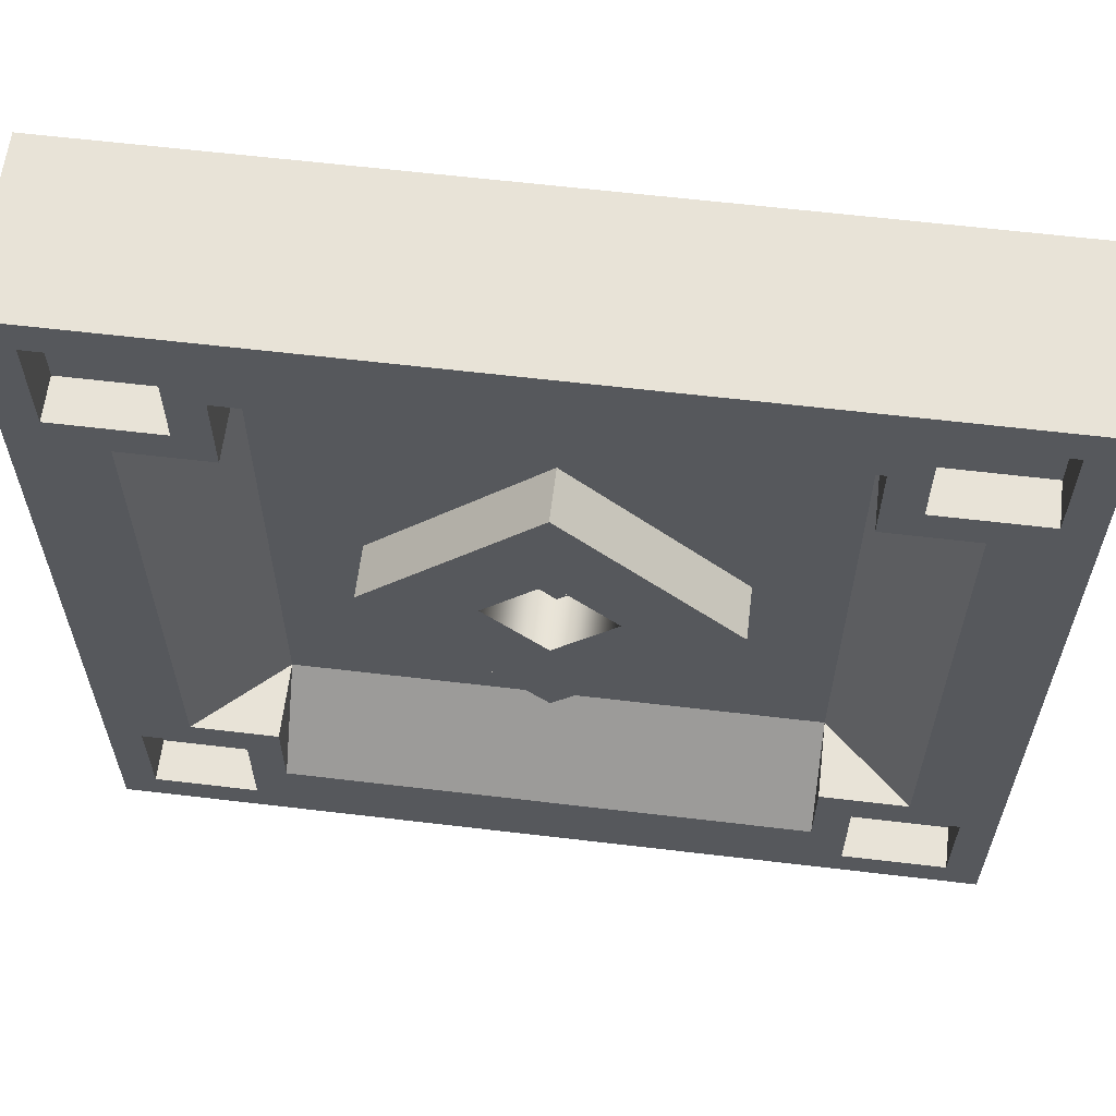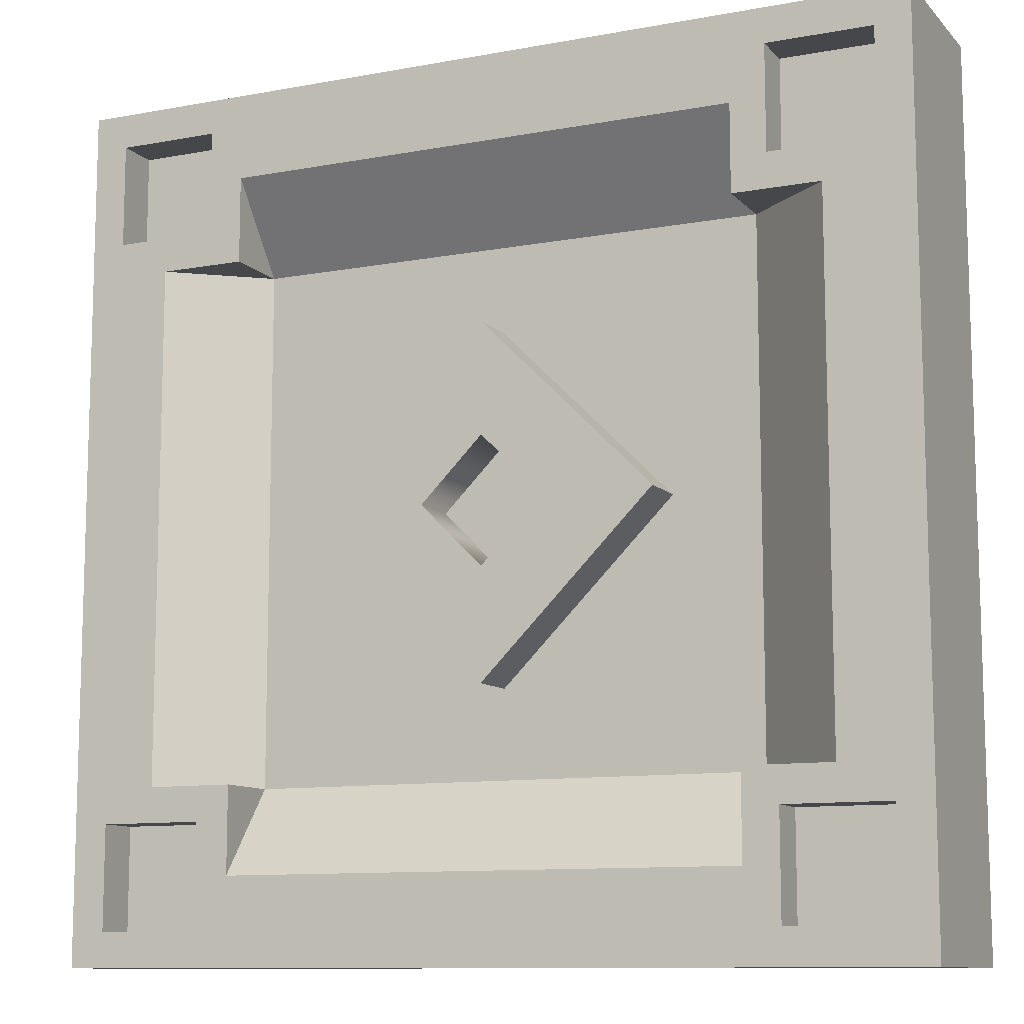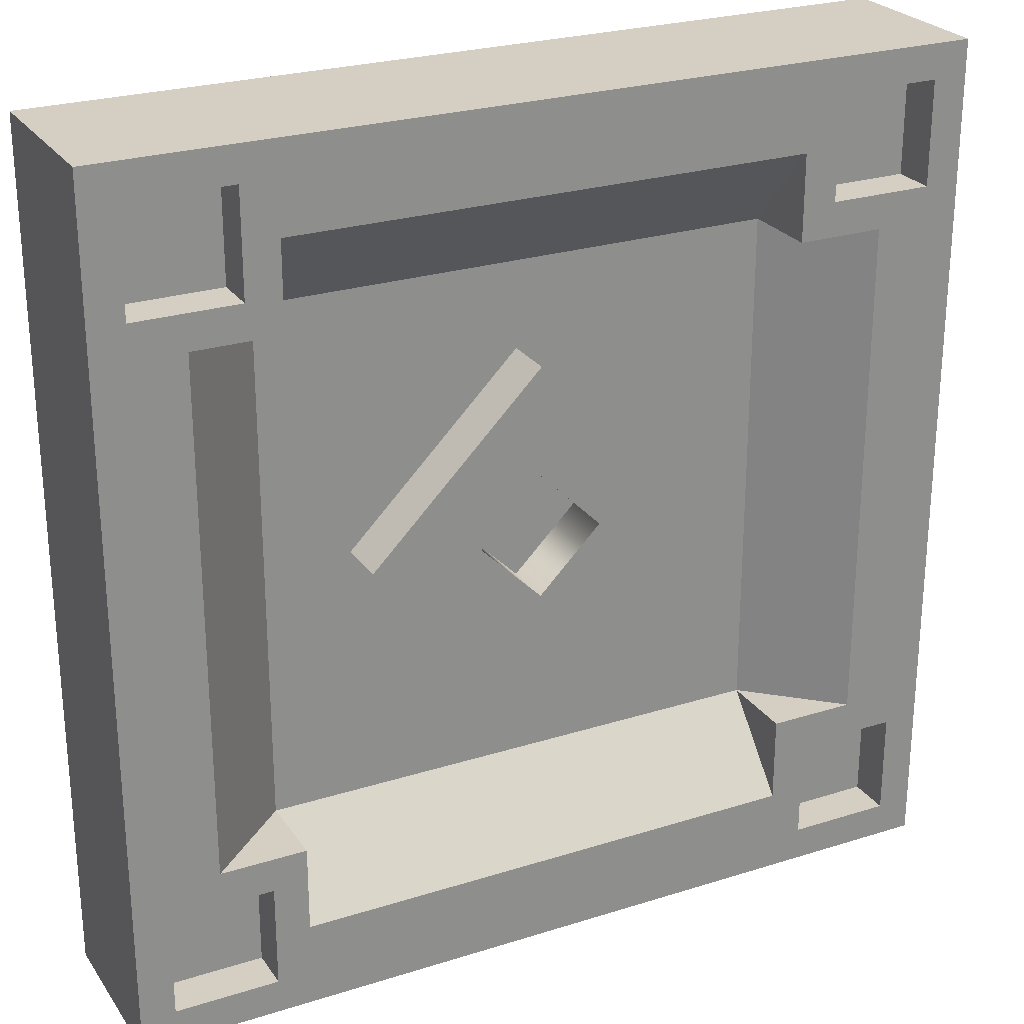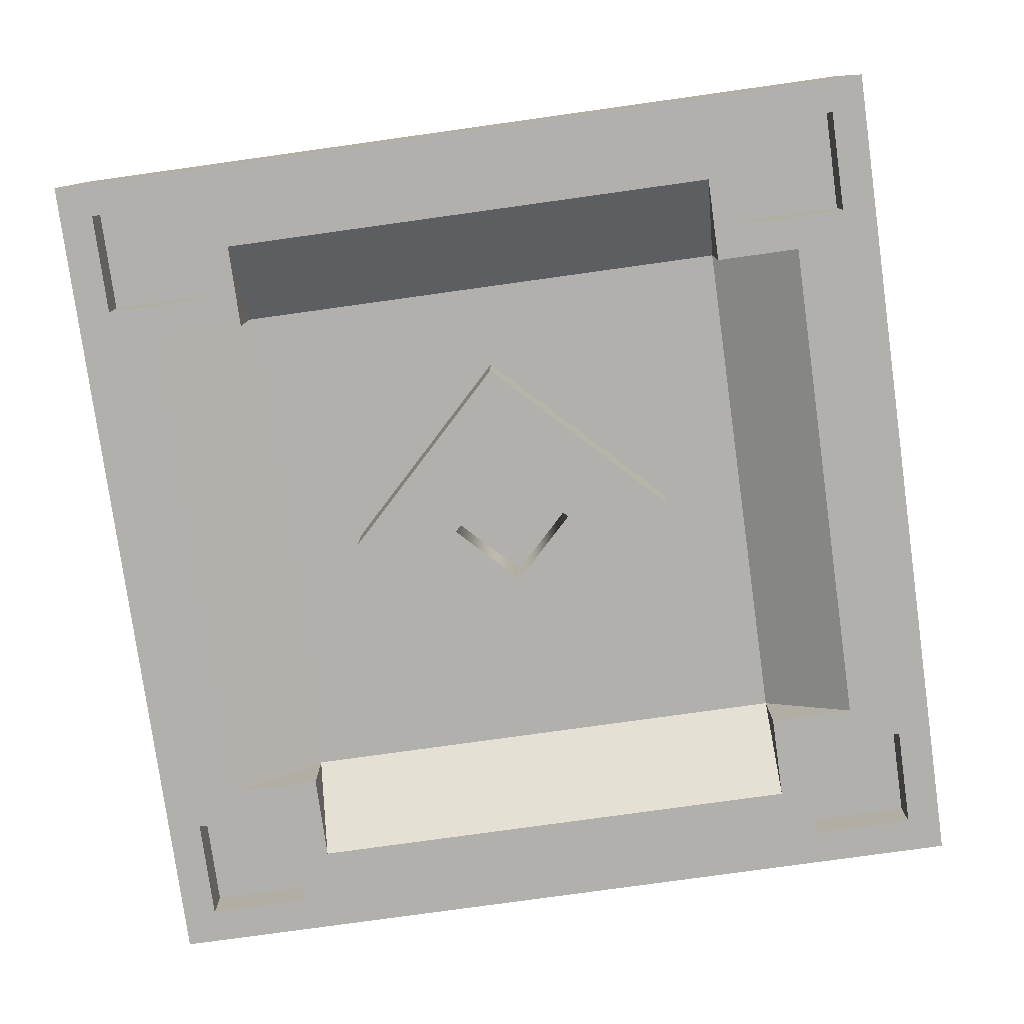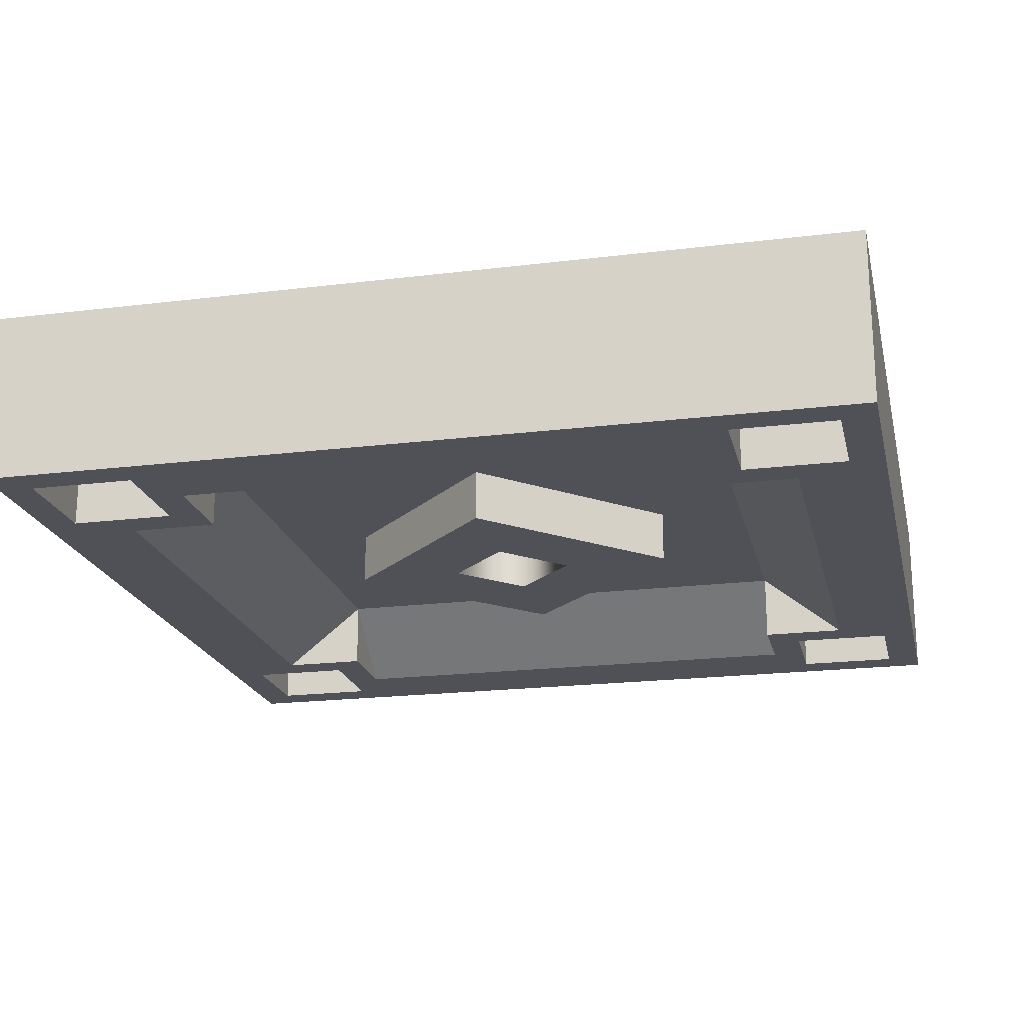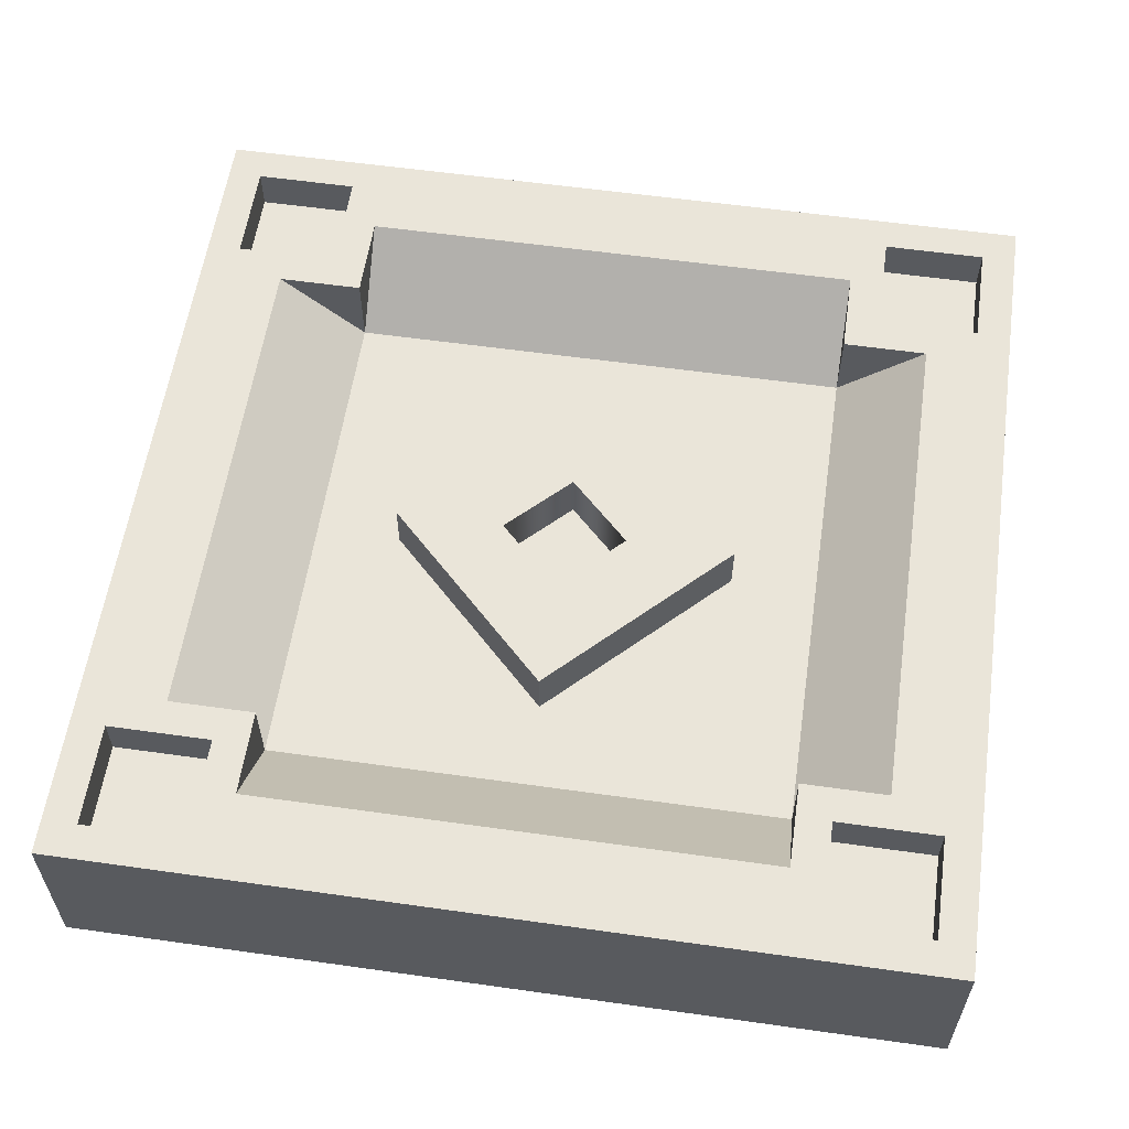
<metadata>
{"format":"obj","ext":"obj","renderer":"f3d","projection":"perspective","resolution":1024,"background":"white","views":[{"elev":61.6,"azim":6.9,"up":"+Y"},{"elev":-10.6,"azim":-155.1,"up":"+Y"},{"elev":25.6,"azim":-26.8,"up":"+Y"},{"elev":-78.8,"azim":-82.1,"up":"+Z"},{"elev":-20.3,"azim":102.7,"up":"+Z"},{"elev":58.3,"azim":-171.7,"up":"+Z"}]}
</metadata>
<code>
g Mesh1 Model
v 2.5 -2.5 -0.5
v 2.5 -1.5 -0.5
v 2.5 1.5 -0.5
v 2.5 2.5 -0.5
v 2.5 2.5 0.5
v 2.5 1.5 0.5
v 2.5 -1.5 0.5
v 2.5 -2.5 0.5
f 1 2 3 4 5 6 7 8
v 2.3 -2.3 -0.5
f 1 9 2
v 1.7 -2.3 -0.5
f 9 1 10
v 1.5 -2.5 -0.5
f 11 10 1
v 1.5 -2 -0.5
f 10 11 12
v -1.5 -2 -0.5
v -1.5 -2.5 -0.5
f 13 12 11 14
v 1.5 -1.5 -0.1
v -1.5 -1.5 -0.1
f 15 12 13 16
v 1.5 -1.5 -0.5
f 12 15 17
v 2 -1.5 -0.5
f 15 18 17
v 1.5 1.5 -0.1
v 2 1.5 -0.5
f 18 15 19 20
v 1 -1.837e-16 -0.1
f 15 21 19
v -1.225e-16 -1 -0.1
f 21 15 22
f 16 22 15
v -1 6.123e-17 -0.1
f 22 16 23
v -1.5 1.5 -0.1
f 23 16 24
v -2 1.5 -0.5
v -2 -1.5 -0.5
f 25 24 16 26
v -1.5 1.5 -0.5
f 24 25 27
v -2.5 1.5 -0.5
f 28 27 25
v -2.3 1.7 -0.5
f 27 28 29
v -2.5 2.5 -0.5
f 29 28 30
v -2.5 -1.5 -0.5
v -2.5 -2.5 -0.5
v -2.5 -2.5 0.5
v -2.5 -1.5 0.5
v -2.5 1.5 0.5
v -2.5 2.5 0.5
f 30 28 31 32 33 34 35 36
f 25 26 31 28
v -1.5 -1.5 -0.5
f 37 31 26
v -1.7 -1.7 -0.5
f 37 38 31
f 13 38 37
v -1.7 -2.3 -0.5
f 13 39 38
f 14 39 13
v -2.3 -2.3 -0.5
f 39 14 40
f 32 40 14
f 40 32 31
v -2.3 -1.7 -0.5
f 40 31 41
f 41 31 38
v -1.7 -1.7 -0.25
v -2.3 -1.7 -0.25
f 41 38 42 43
v -1.7 -2.3 -0.25
f 38 39 44 42
v -2.3 -2.3 -0.25
f 39 40 45 44
f 40 41 43 45
f 45 43 42 44
v 1.5 -2.5 0.5
v -1.5 -2.5 0.5
f 32 14 11 1 8 46 47 33
v 2.3 -2.3 0.5
f 8 48 46
f 48 8 7
v 2.3 -1.7 0.5
f 48 7 49
v 1.7 -1.7 0.5
f 49 7 50
v 1.5 -1.5 0.5
f 51 50 7
v 1.5 -2 0.5
f 52 50 51
v 1.7 -2.3 0.5
f 52 53 50
f 46 53 52
f 53 46 48
v 2.3 -2.3 0.25
v 1.7 -2.3 0.25
f 53 48 54 55
v 2.3 -1.7 0.25
f 48 49 56 54
v 1.7 -1.7 0.25
f 49 50 57 56
f 50 53 55 57
f 56 57 55 54
v -1.5 -2 0.5
f 52 58 47 46
v 1.5 -1.5 0.05
v -1.5 -1.5 0.05
f 52 59 60 58
f 59 52 51
v 2 -1.5 0.5
f 61 59 51
v 2 1.5 0.5
v 1.5 1.5 0.05
f 59 61 62 63
f 62 61 7 6
f 51 7 61
v 1.5 1.5 0.5
f 6 64 62
v 2.3 1.7 0.5
f 64 6 65
f 65 6 5
v 2.3 2.3 0.5
f 65 5 66
v 1.7 2.3 0.5
f 66 5 67
v 1.5 2.5 0.5
f 68 67 5
v 1.5 2 0.5
f 69 67 68
v 1.7 1.7 0.5
f 69 70 67
f 64 70 69
f 70 64 65
v 2.3 1.7 0.25
v 1.7 1.7 0.25
f 70 65 71 72
v 2.3 2.3 0.25
f 65 66 73 71
v 1.7 2.3 0.25
f 66 67 74 73
f 67 70 72 74
f 73 74 72 71
f 69 63 64
v -1.5 2 0.5
v -1.5 1.5 0.05
f 63 69 75 76
v -1.5 2.5 0.5
f 75 69 68 77
v 1.5 2.5 -0.5
v -1.5 2.5 -0.5
f 4 78 79 30 36 77 68 5
v 2.3 2.3 -0.5
f 4 80 78
v 2.3 1.7 -0.5
f 4 81 80
f 3 81 4
v 1.7 1.7 -0.5
f 81 3 82
f 20 82 3
v 1.5 1.5 -0.5
f 83 82 20
v 1.5 2 -0.5
f 82 83 84
f 19 84 83
v -1.5 2 -0.5
f 24 85 84 19
f 85 24 27
v -1.7 1.7 -0.5
f 27 86 85
f 86 27 29
v -2.3 1.7 -0.25
v -1.7 1.7 -0.25
f 86 29 87 88
v -2.3 2.3 -0.5
v -2.3 2.3 -0.25
f 29 89 90 87
f 29 30 89
v -1.7 2.3 -0.5
f 89 30 91
f 79 91 30
f 85 91 79
f 85 86 91
v -1.7 2.3 -0.25
f 91 86 88 92
f 88 87 90 92
f 89 91 92 90
f 84 85 79 78
v 1.7 2.3 -0.5
f 93 84 78
f 82 84 93
v 1.7 2.3 -0.25
v 1.7 1.7 -0.25
f 82 93 94 95
v 2.3 2.3 -0.25
f 93 80 96 94
f 93 78 80
v 2.3 1.7 -0.25
f 80 81 97 96
f 81 82 95 97
f 97 95 94 96
v 0 1 -0.1
f 19 98 24
f 19 21 98
v 1 -1.837e-16 -0.4
v 0 1 -0.4
f 98 21 99 100
v -1.225e-16 -1 -0.4
f 21 22 101 99
v -1 6.123e-17 -0.4
f 22 23 102 101
f 23 98 100 102
f 23 24 98
v 0 0.3636 -0.4
f 103 102 100
v -0.3636 4.512e-17 -0.4
f 104 102 103
v -4.512e-17 -0.3636 -0.4
f 105 102 104
f 102 105 101
f 105 99 101
v 0.3636 -4.512e-17 -0.4
f 99 105 106
v -4.512e-17 -0.3636 -0.1
v 0.3636 -4.512e-17 -0.1
f 106 105 107 108
v -0.3636 4.512e-17 -0.1
f 105 104 109 107
v 0 0.3636 -0.1
f 104 103 110 109
f 103 106 108 110
f 100 106 103
f 99 106 100
f 109 110 108 107
f 20 19 83
f 3 2 18 20
f 2 17 18
v 2.3 -1.7 -0.5
f 2 111 17
f 2 9 111
v 2.3 -2.3 -0.25
v 2.3 -1.7 -0.25
f 111 9 112 113
v 1.7 -2.3 -0.25
f 9 10 114 112
v 1.7 -1.7 -0.5
v 1.7 -1.7 -0.25
f 10 115 116 114
f 10 12 115
f 115 12 17
f 115 17 111
f 115 111 113 116
f 113 112 114 116
v -2.3 2.3 0.5
f 36 117 77
v -2.3 1.7 0.5
f 36 118 117
f 35 118 36
v -1.7 1.7 0.5
f 118 35 119
v -2 1.5 0.5
f 120 119 35
v -1.5 1.5 0.5
f 121 119 120
f 119 121 75
f 76 75 121
f 120 76 121
v -2 -1.5 0.5
f 76 120 122 60
f 35 34 122 120
v -1.5 -1.5 0.5
f 34 123 122
v -2.3 -1.7 0.5
f 34 124 123
v -2.3 -2.3 0.5
f 34 125 124
f 33 125 34
v -1.7 -2.3 0.5
f 125 33 126
f 47 126 33
f 126 47 58
v -1.7 -1.7 0.5
f 126 58 127
f 127 58 123
f 58 60 123
f 60 122 123
f 127 123 124
v -2.3 -1.7 0.25
v -1.7 -1.7 0.25
f 127 124 128 129
v -2.3 -2.3 0.25
f 124 125 130 128
v -1.7 -2.3 0.25
f 125 126 131 130
f 126 127 129 131
f 128 130 131 129
v -1 0 0.05
f 60 132 76
v 1.837e-16 -1 0.05
f 132 60 133
f 59 133 60
v 1 1.225e-16 0.05
f 133 59 134
f 134 59 63
v -6.123e-17 1 0.05
f 134 63 135
f 76 135 63
f 76 132 135
v -1 0 0.35
v -6.123e-17 1 0.35
f 135 132 136 137
v 1.837e-16 -1 0.35
f 132 133 138 136
v 1 1.225e-16 0.35
f 133 134 139 138
f 134 135 137 139
v -4.512e-17 0.3636 0.35
f 140 139 137
v 0.3636 4.512e-17 0.35
f 141 139 140
v 1.354e-16 -0.3636 0.35
f 142 139 141
f 139 142 138
f 142 136 138
v -0.3636 4.512e-17 0.35
f 136 142 143
v 1.354e-16 -0.3636 0.05
v -0.3636 4.512e-17 0.05
f 143 142 144 145
v 0.3636 4.512e-17 0.05
f 142 141 146 144
v -4.512e-17 0.3636 0.05
f 141 140 147 146
f 140 143 145 147
f 137 143 140
f 136 143 137
f 146 147 145 144
v -1.7 2.3 0.5
f 119 75 148
f 148 75 77
f 148 77 117
v -2.3 2.3 0.25
v -1.7 2.3 0.25
f 148 117 149 150
v -2.3 1.7 0.25
f 117 118 151 149
v -1.7 1.7 0.25
f 118 119 152 151
f 119 148 150 152
f 150 149 151 152
f 63 62 64
f 16 13 37
f 26 16 37

</code>
